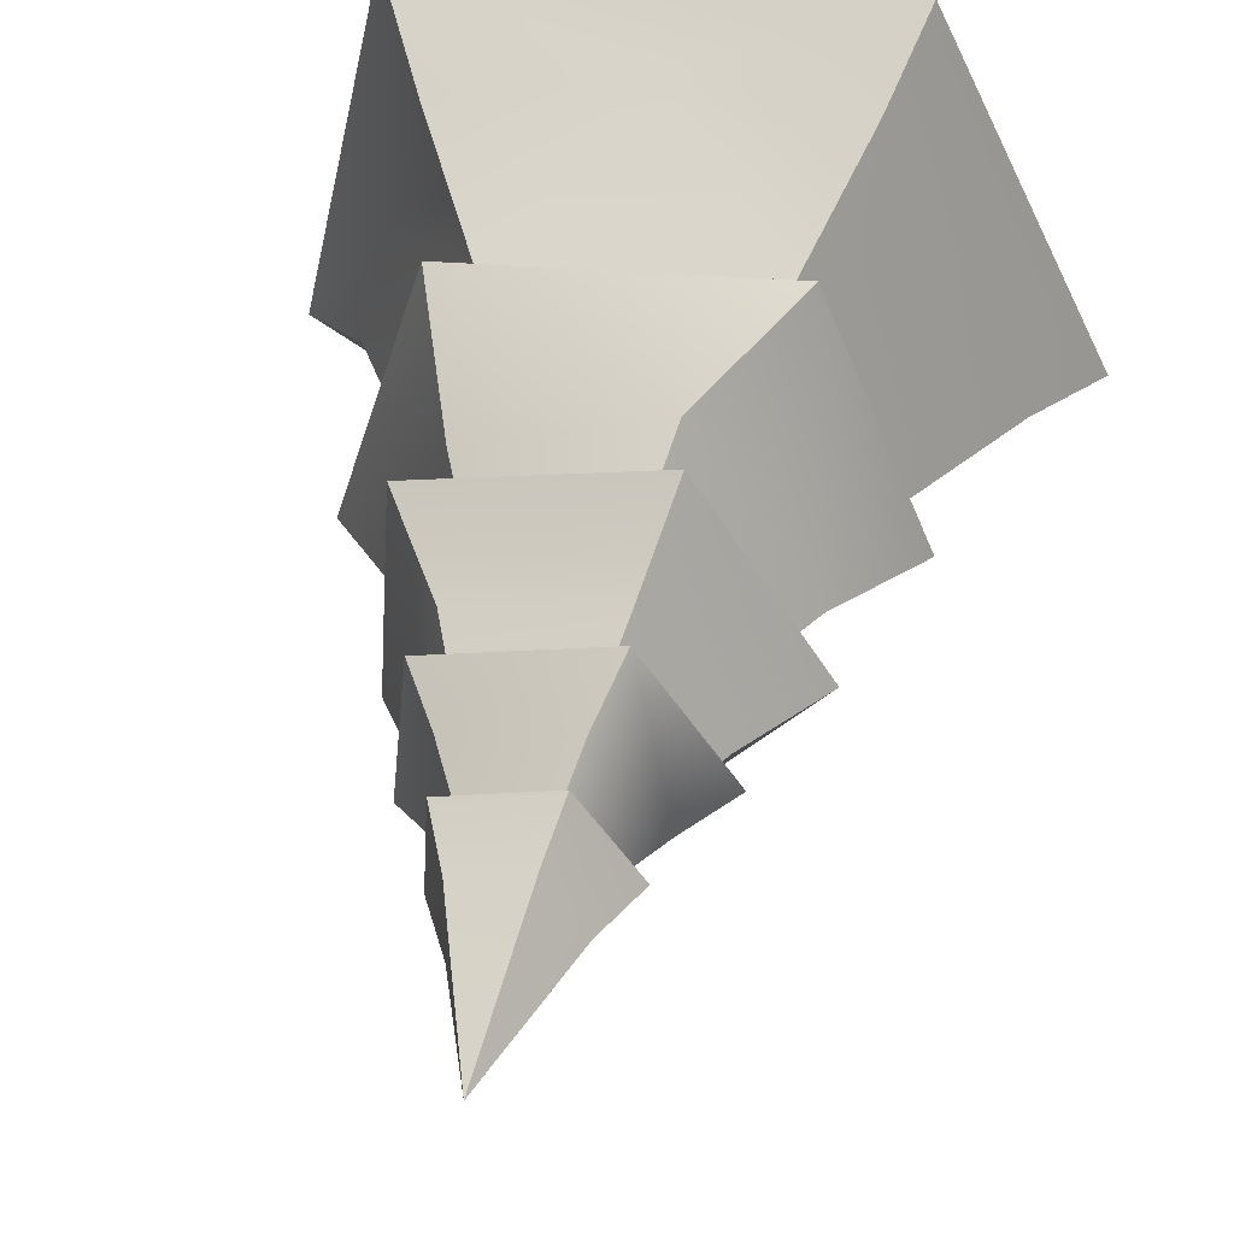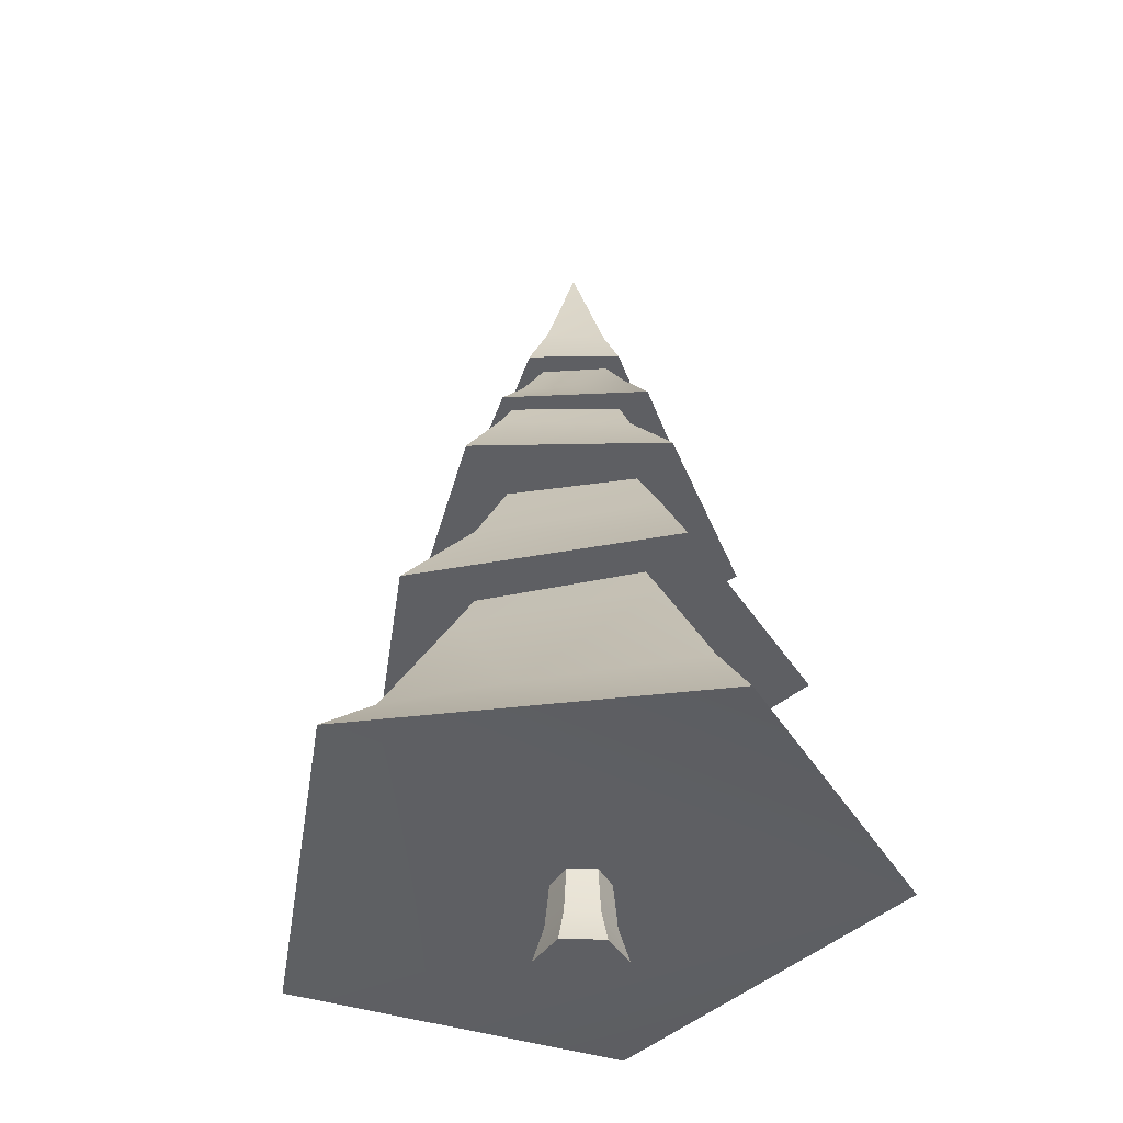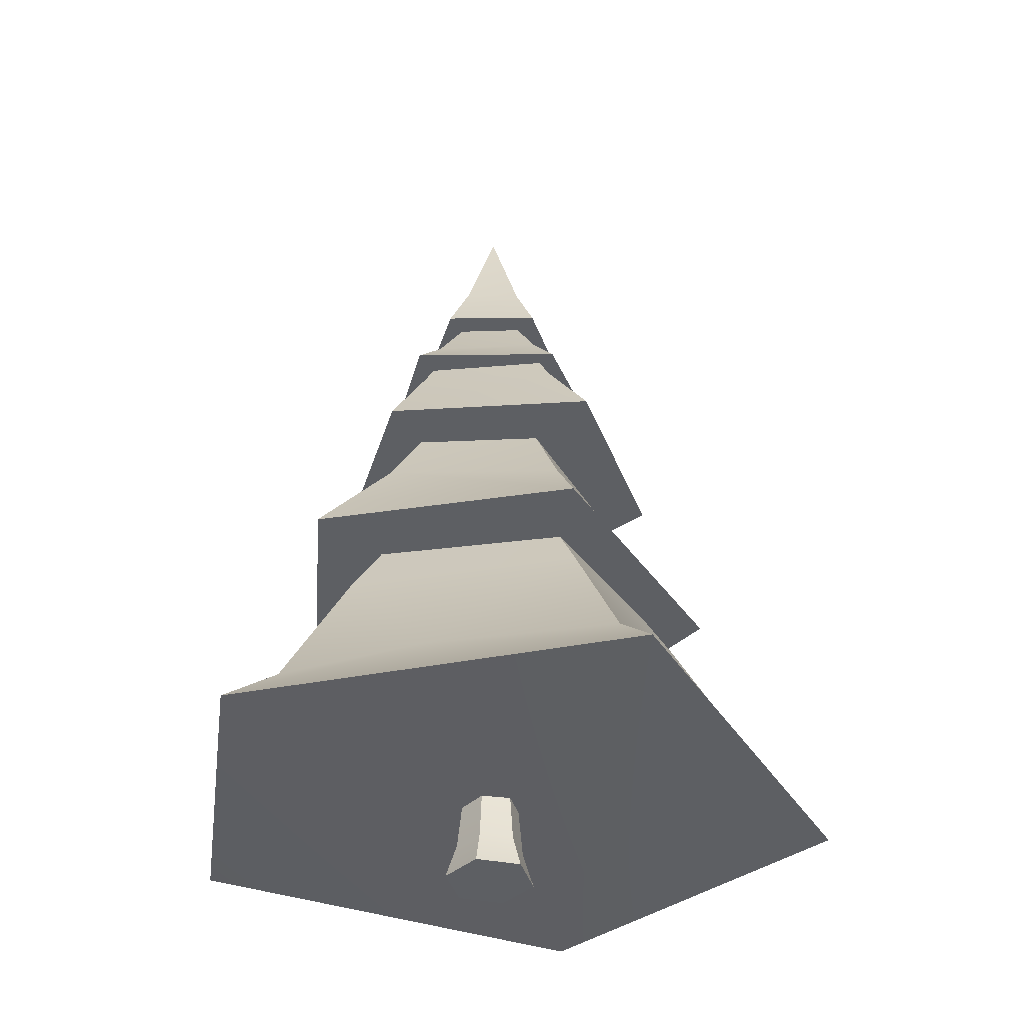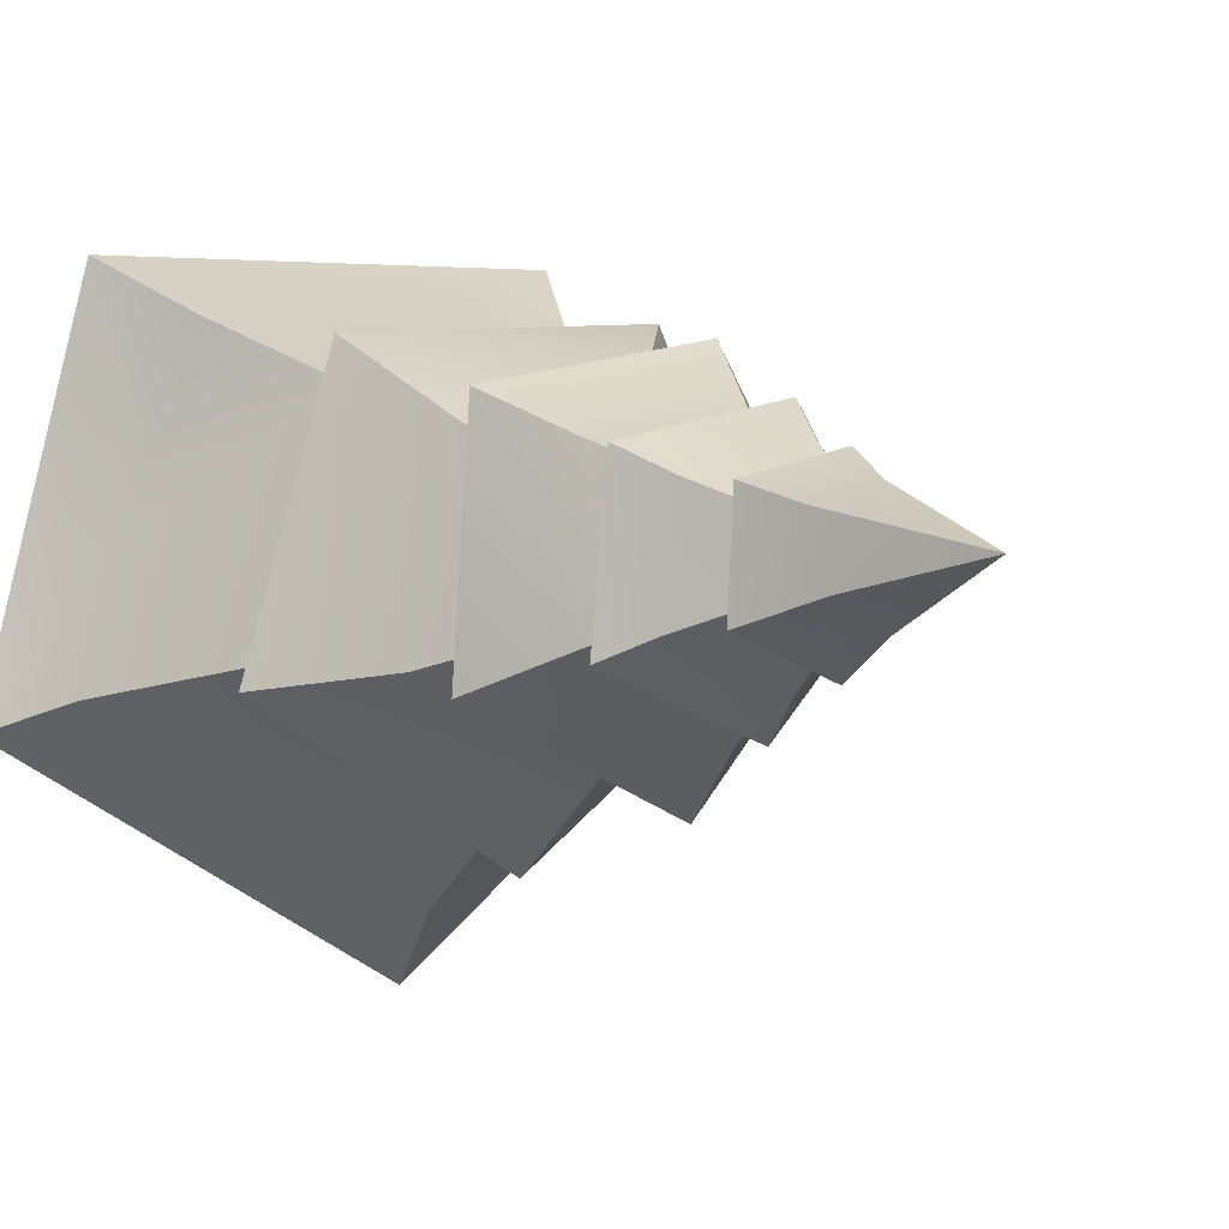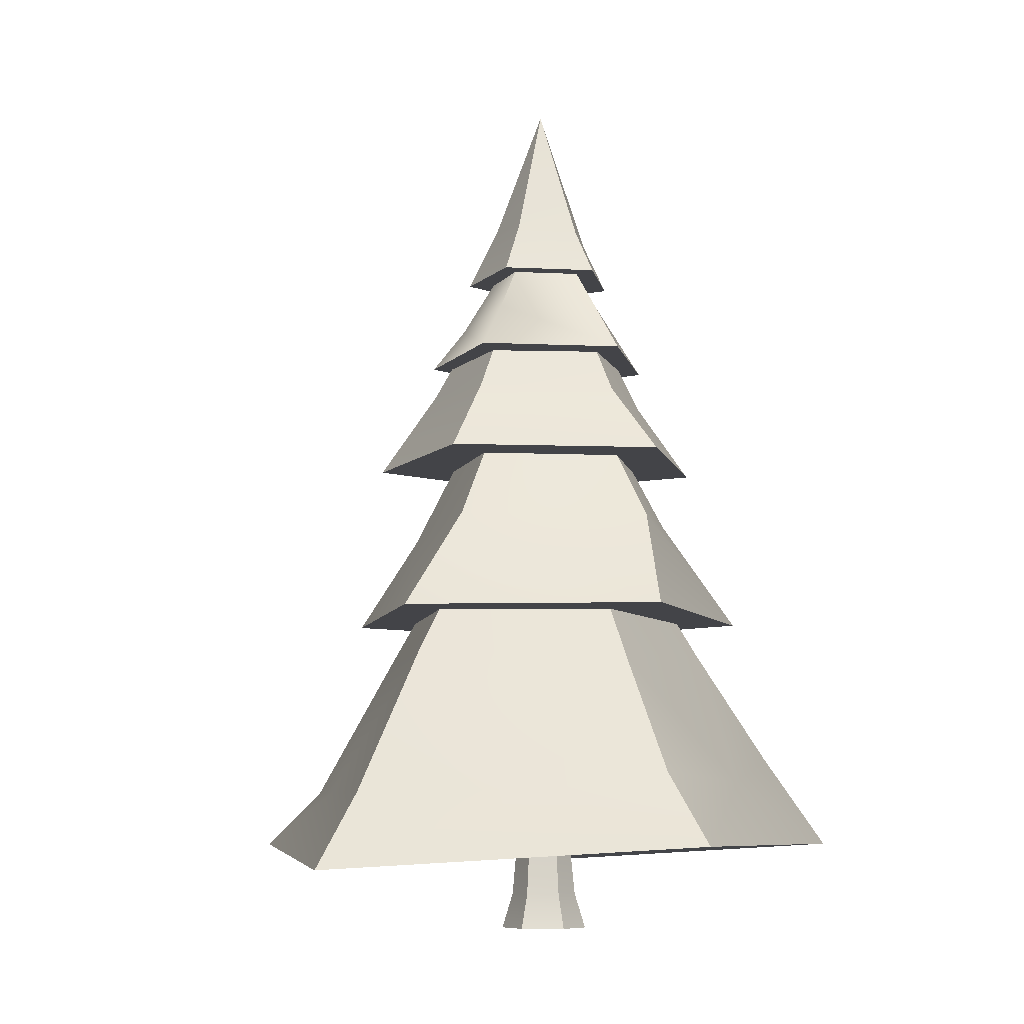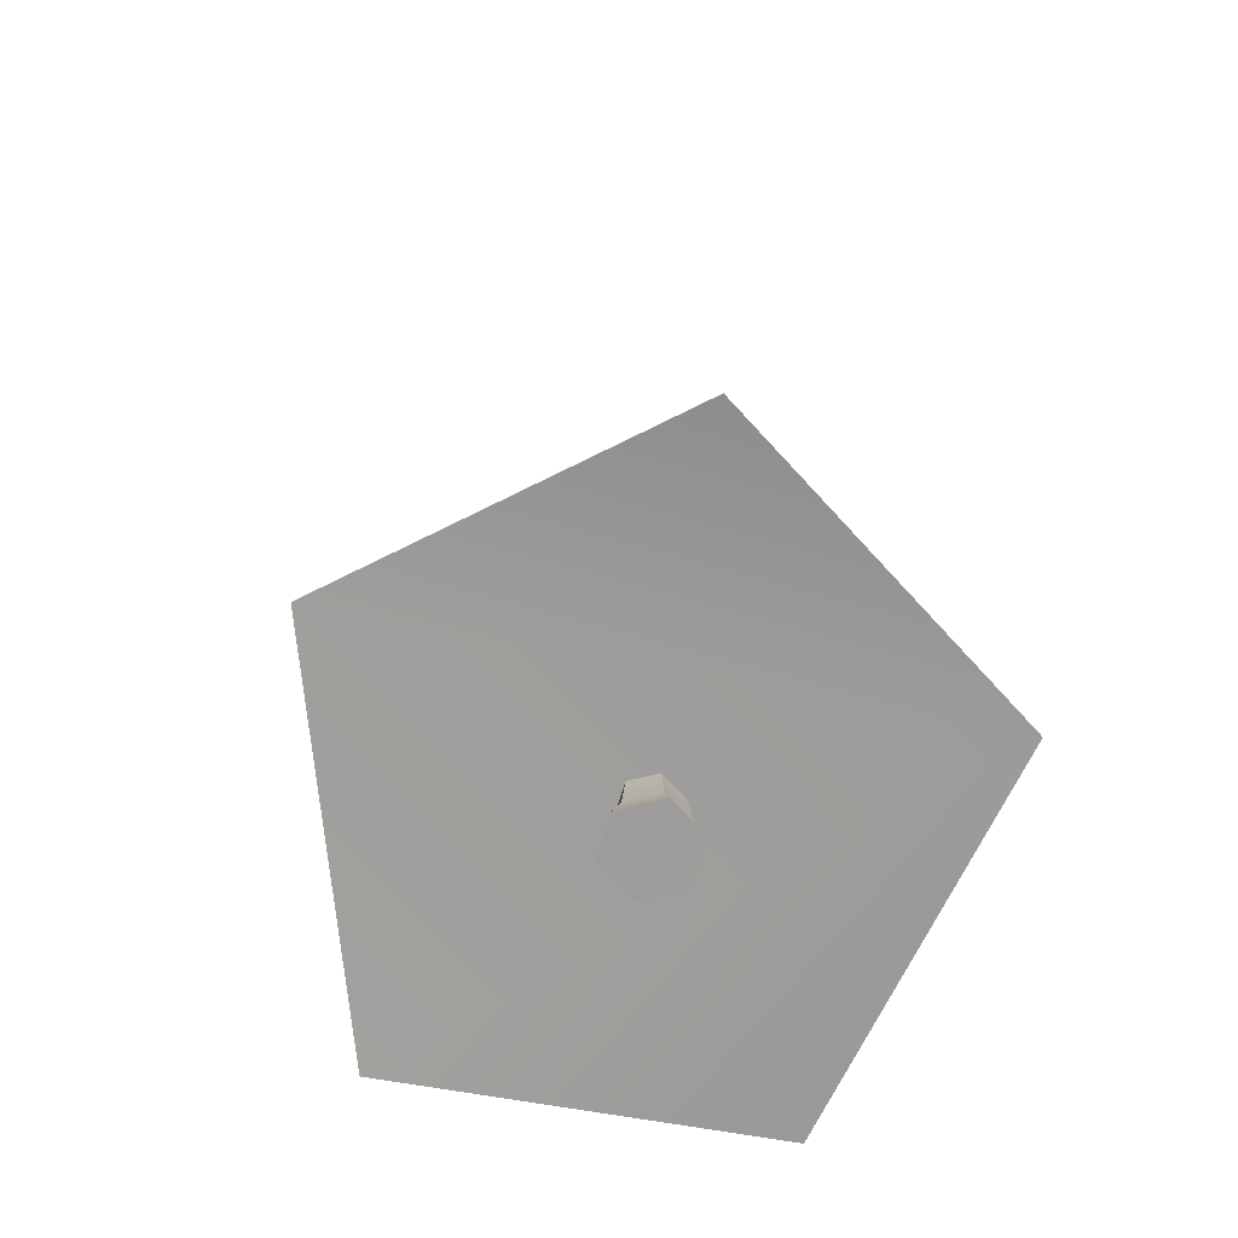
<metadata>
{"format":"obj","ext":"obj","renderer":"f3d","projection":"perspective","resolution":1024,"background":"white","views":[{"elev":44.9,"azim":-170.0,"up":"+Z"},{"elev":-41.4,"azim":-128.9,"up":"+Y"},{"elev":-40.0,"azim":159.7,"up":"+Y"},{"elev":-1.0,"azim":147.5,"up":"+Z"},{"elev":-8.3,"azim":-64.7,"up":"+Y"},{"elev":-70.2,"azim":-114.1,"up":"+Y"}]}
</metadata>
<code>
g default
v 0.2444 -0.1209 -0.3229
v -0.1574 -0.1209 -0.3731
v -0.4018 -0.1209 -0.05018
v -0.2444 -0.1209 0.3229
v 0.1574 -0.1209 0.3731
v 0.4018 -0.1209 0.05018
v 0.1843 0.2026 -0.2436
v -0.1188 0.2026 -0.2814
v -0.3031 0.2026 -0.03785
v -0.1843 0.2026 0.2436
v 0.1188 0.2026 0.2814
v 0.3031 0.2026 0.03785
v 0.1357 0.9624 -0.1869
v -0.09609 0.9624 -0.2158
v -0.2371 0.9624 -0.02953
v -0.1462 0.9624 0.1857
v 0.08559 0.9624 0.2147
v 0.2266 0.9624 0.02837
v 0.018 2.412 -0.07724
v -0.03069 2.412 -0.07724
v -0.05504 2.412 -0.03508
v -0.03069 2.412 0.007088
v 0.018 2.412 0.007088
v 0.04234 2.412 -0.03508
v -0 -0.1209 0
v -0.006349 2.412 -0.03508
v 0.07884 3.121 -0.1833
v -0.09938 3.121 -0.1481
v -0.158 3.121 0.0239
v -0.03837 3.121 0.1606
v 0.1399 3.121 0.1254
v 0.1985 3.121 -0.04655
v 0.06616 1.099 -0.1243
v 0.1376 1.099 -0.000578
v 0.06616 1.099 0.1231
v -0.07667 1.099 0.1231
v -0.1481 1.099 -0.000578
v -0.07667 1.099 -0.1243
g pCylinder6 spruce
f 1 2 7
f 7 2 8
f 2 3 8
f 8 3 9
f 3 4 9
f 9 4 10
f 4 5 10
f 10 5 11
f 5 6 11
f 11 6 12
f 6 1 12
f 12 1 7
f 7 8 13
f 13 8 14
f 8 9 14
f 14 9 15
f 9 10 15
f 15 10 16
f 10 11 16
f 16 11 17
f 11 12 17
f 17 12 18
f 12 7 18
f 18 7 13
f 27 28 33
f 33 28 38
f 28 29 38
f 38 29 37
f 29 30 37
f 37 30 36
f 30 31 36
f 36 31 35
f 31 32 35
f 35 32 34
f 32 27 34
f 34 27 33
f 2 1 25
f 3 2 25
f 4 3 25
f 5 4 25
f 6 5 25
f 1 6 25
f 19 20 26
f 20 21 26
f 21 22 26
f 22 23 26
f 23 24 26
f 24 19 26
f 13 14 27
f 27 14 28
f 14 15 28
f 28 15 29
f 15 16 29
f 29 16 30
f 16 17 30
f 30 17 31
f 17 18 31
f 31 18 32
f 18 13 32
f 32 13 27
f 34 33 24
f 24 33 19
f 35 34 23
f 23 34 24
f 36 35 22
f 22 35 23
f 37 36 21
f 21 36 22
f 38 37 20
f 20 37 21
f 33 38 19
f 19 38 20
g default
v -1.159 5.513 -0.1044
v -0.4506 5.513 1.014
v 0.9027 5.513 0.6915
v 1.031 5.513 -0.6258
v -0.2431 5.513 -1.118
v 0.02409 7.136 -0.02837
v -0.1577 5.897 -0.8109
v -0.7982 5.965 -0.08355
v -0.282 5.973 0.7108
v 0.6556 5.897 0.4794
v 0.7534 5.854 -0.456
v -0.3881 4.454 -1.629
v -1.59 4.454 -0.2094
v -0.5894 4.454 1.466
v 1.23 4.454 1.083
v 1.355 4.454 -0.8302
v 0.02409 7.098 -0.02837
v -0.4012 5.11 0.9281
v 0.7917 5.114 0.7282
v 0.9296 5.294 -0.5199
v -0.2014 5.229 -1.114
v -1.008 5.15 -0.1954
v -0.06127 2.898 -2.039
v -2.03 2.898 -0.483
v -1.167 2.898 1.723
v 1.335 2.898 1.531
v 2.018 2.898 -0.7944
v 0.02409 6.161 -0.02837
v 0.9825 3.908 0.9086
v 1.29 3.802 -0.6648
v -0.1827 3.724 -1.343
v -1.416 3.825 -0.2009
v -0.4708 3.828 1.311
v -0.3721 0.6813 -2.93
v -3.023 0.4733 -0.8306
v -1.613 0.6781 2.341
v 2.081 0.6853 2.214
v 2.814 0.4998 -1.092
v 0.02409 5.125 -0.02837
v 1.599 2.374 -0.6166
v -0.2418 2.486 -1.586
v -1.7 2.477 -0.5134
v -0.9673 2.442 1.29
v 1.066 2.573 1.233
v -0.3305 1.183 -2.366
v -1.247 1.18 -1.689
v -2.512 1.17 -0.6958
v -1.877 1.181 0.8722
v -1.368 1.343 1.851
v 0.1175 1.273 1.98
v 1.634 1.539 1.742
v 1.969 1.145 0.3225
v 2.281 1.015 -0.8554
v 1.17 1.189 -1.495
v -0.1679 6.368 -0.7439
v -0.7177 6.368 -0.06957
v -0.2463 6.368 0.6617
v 0.5949 6.368 0.4394
v 0.6434 6.368 -0.4294
v 0.02409 8.122 -0.02837
v -0.1524 6.803 0.4393
v 0.4104 6.815 0.2809
v 0.369 7.02 -0.2347
v -0.09686 6.929 -0.4653
v -0.4642 6.857 -0.04368
g spruce group10 group10
f 39 43 40
f 43 42 40
f 42 41 40
f 46 47 44
f 47 48 44
f 48 49 44
f 49 45 44
f 45 46 44
f 39 40 46
f 46 40 47
f 40 41 47
f 47 41 48
f 42 49 41
f 41 49 48
f 43 45 42
f 42 45 49
f 46 45 39
f 39 45 43
f 54 53 50
f 53 52 50
f 50 52 51
f 59 60 55
f 60 56 55
f 56 57 55
f 57 58 55
f 58 59 55
f 53 57 52
f 52 57 56
f 54 58 53
f 53 58 57
f 50 59 54
f 54 59 58
f 51 60 50
f 50 60 59
f 52 56 51
f 51 56 60
f 61 65 62
f 65 64 62
f 64 63 62
f 69 70 66
f 70 71 66
f 71 67 66
f 67 68 66
f 68 69 66
f 64 65 67
f 67 65 68
f 65 61 68
f 68 61 69
f 61 62 69
f 69 62 70
f 62 63 70
f 70 63 71
f 63 64 71
f 71 64 67
f 75 74 76
f 76 74 72
f 72 74 73
f 79 80 77
f 80 81 77
f 81 82 77
f 82 78 77
f 78 79 77
f 92 83 79
f 91 92 78
f 78 92 79
f 84 85 80
f 83 84 79
f 79 84 80
f 85 86 80
f 80 86 81
f 81 86 87
f 87 88 81
f 81 88 82
f 82 88 89
f 90 91 78
f 89 90 82
f 82 90 78
f 72 84 83
f 85 84 73
f 73 84 72
f 74 86 73
f 73 86 85
f 87 86 74
f 75 88 74
f 74 88 87
f 89 88 75
f 75 90 89
f 91 90 76
f 76 90 75
f 76 92 91
f 83 92 72
f 72 92 76
f 93 97 94
f 97 96 94
f 96 95 94
f 102 103 98
f 103 99 98
f 99 100 98
f 100 101 98
f 101 102 98
f 95 96 99
f 99 96 100
f 96 97 100
f 100 97 101
f 93 102 97
f 97 102 101
f 94 103 93
f 93 103 102
f 94 95 103
f 103 95 99

</code>
